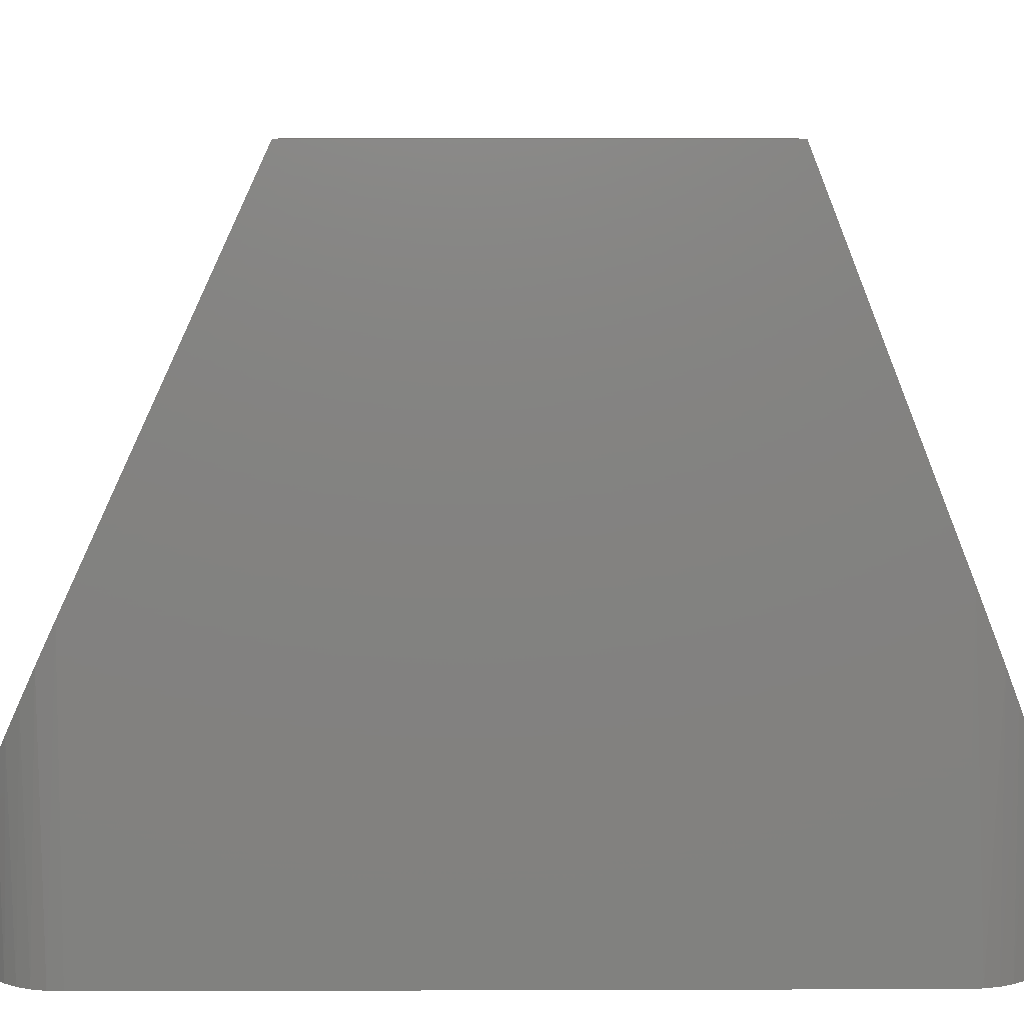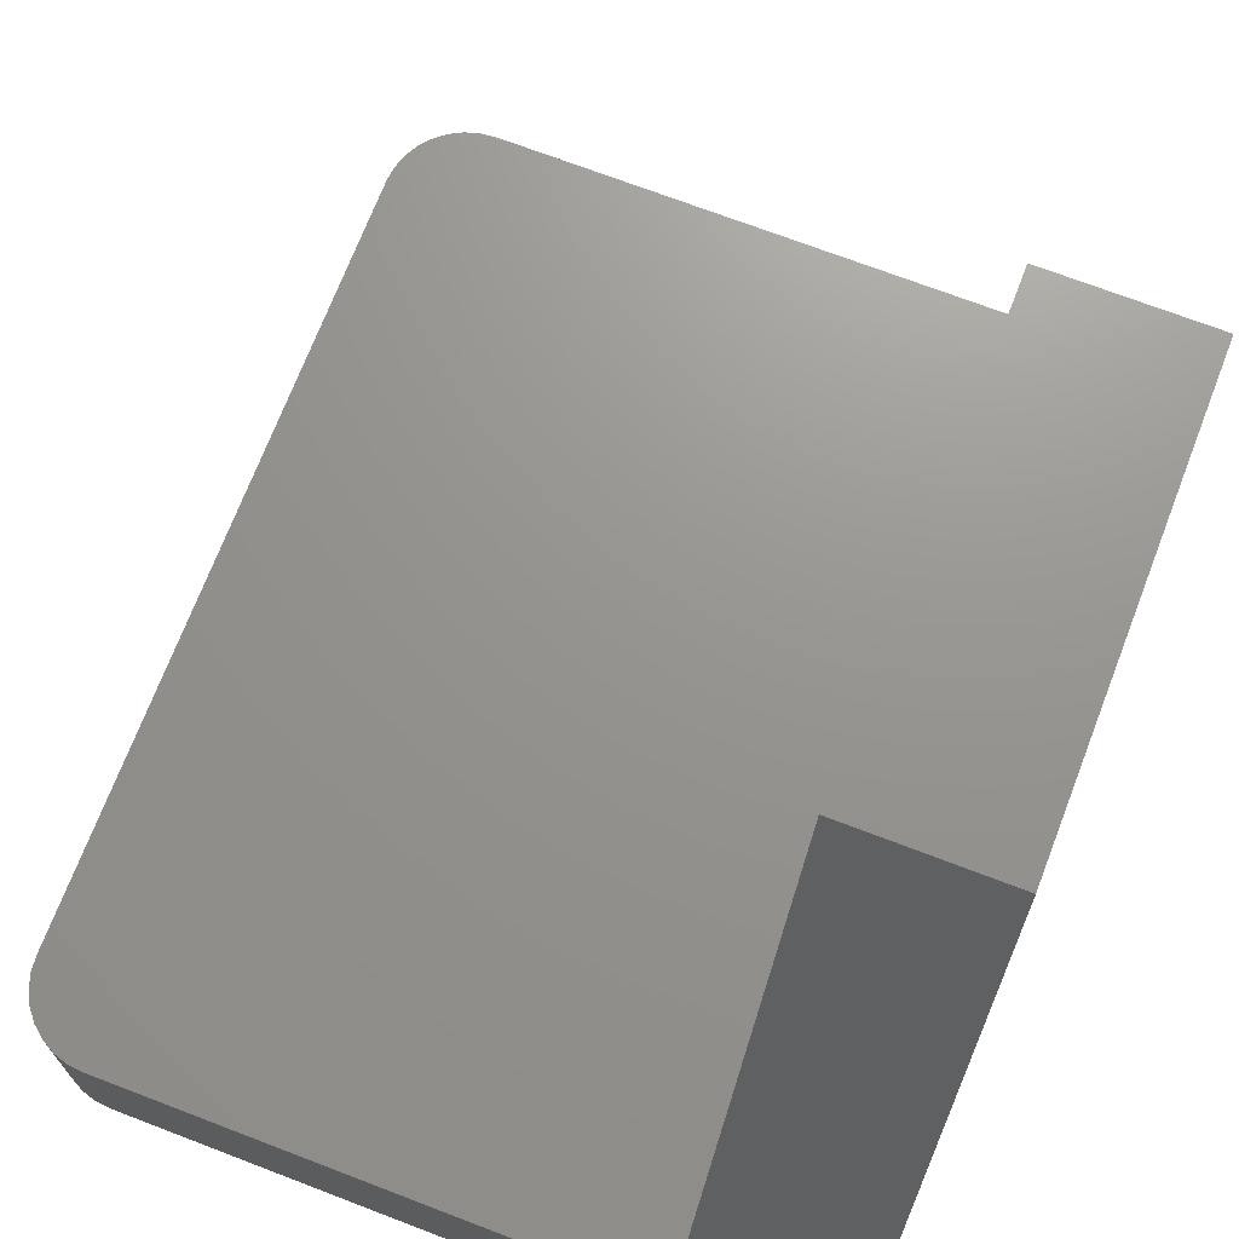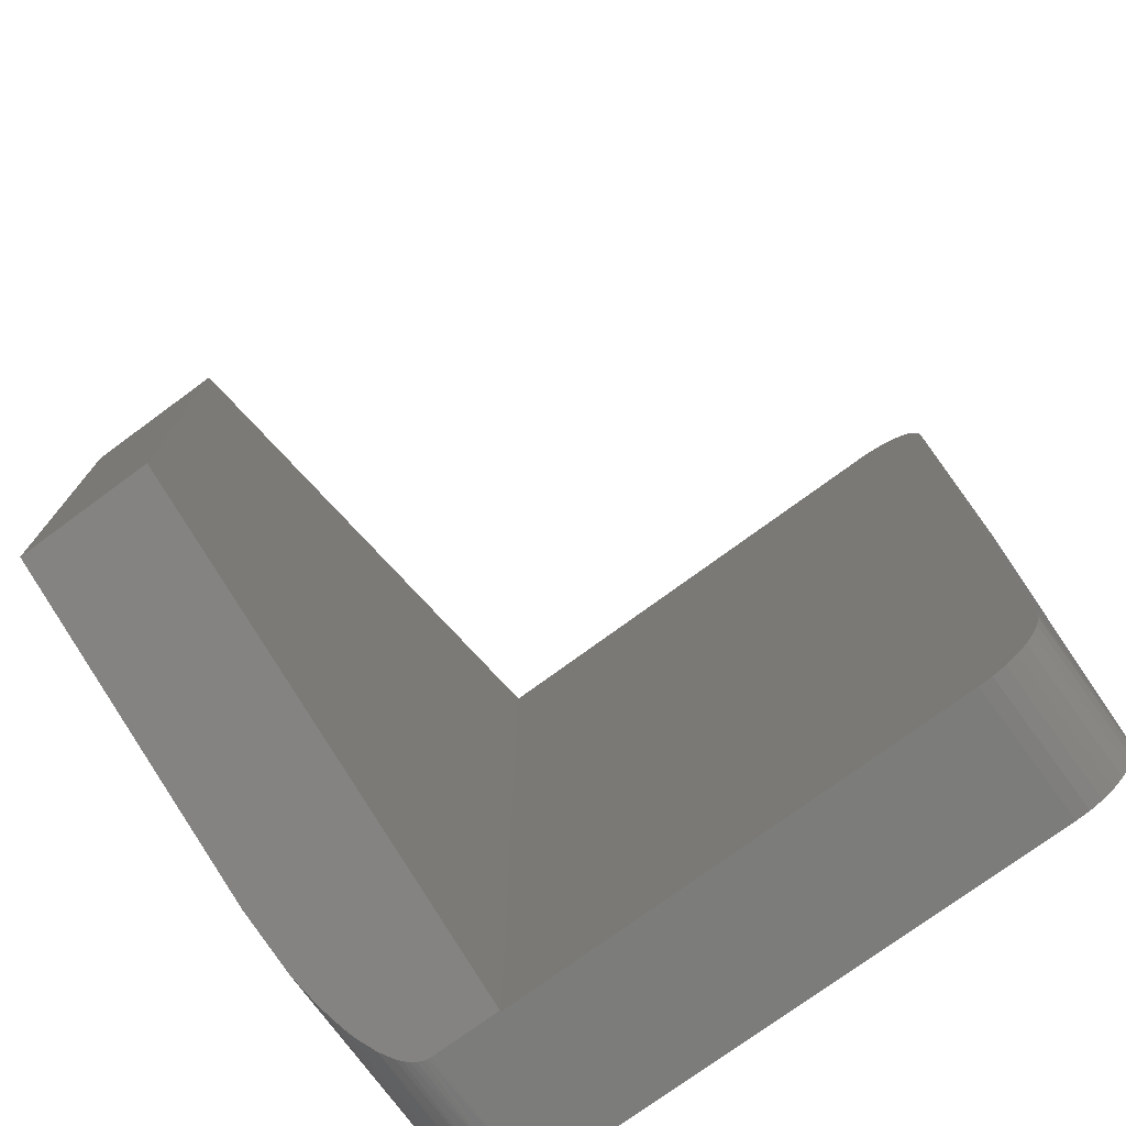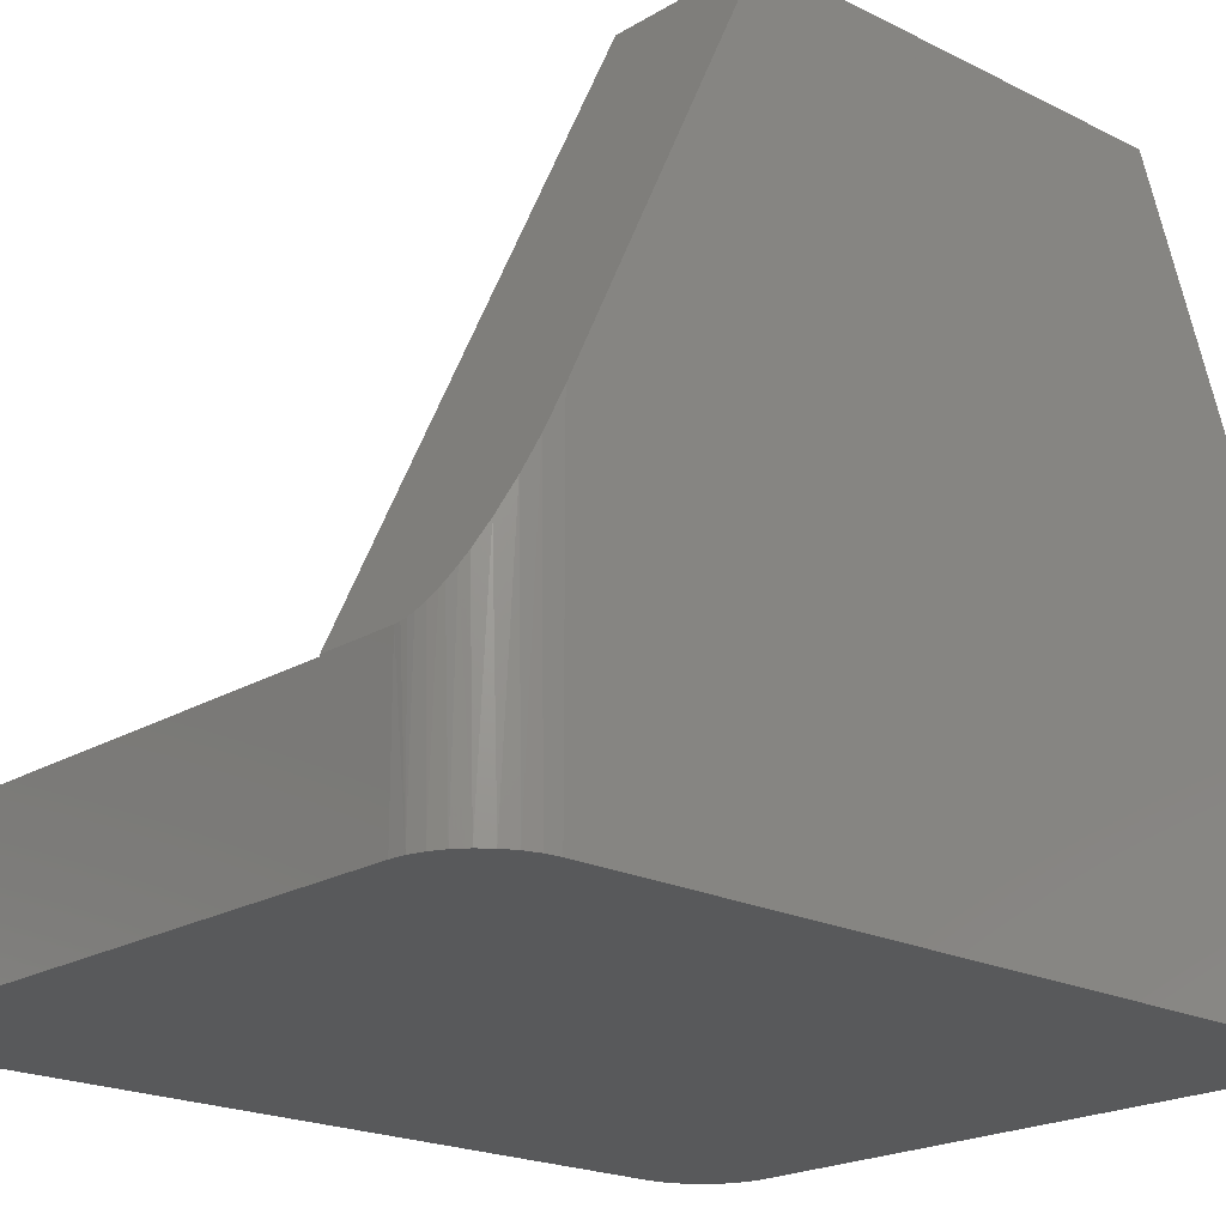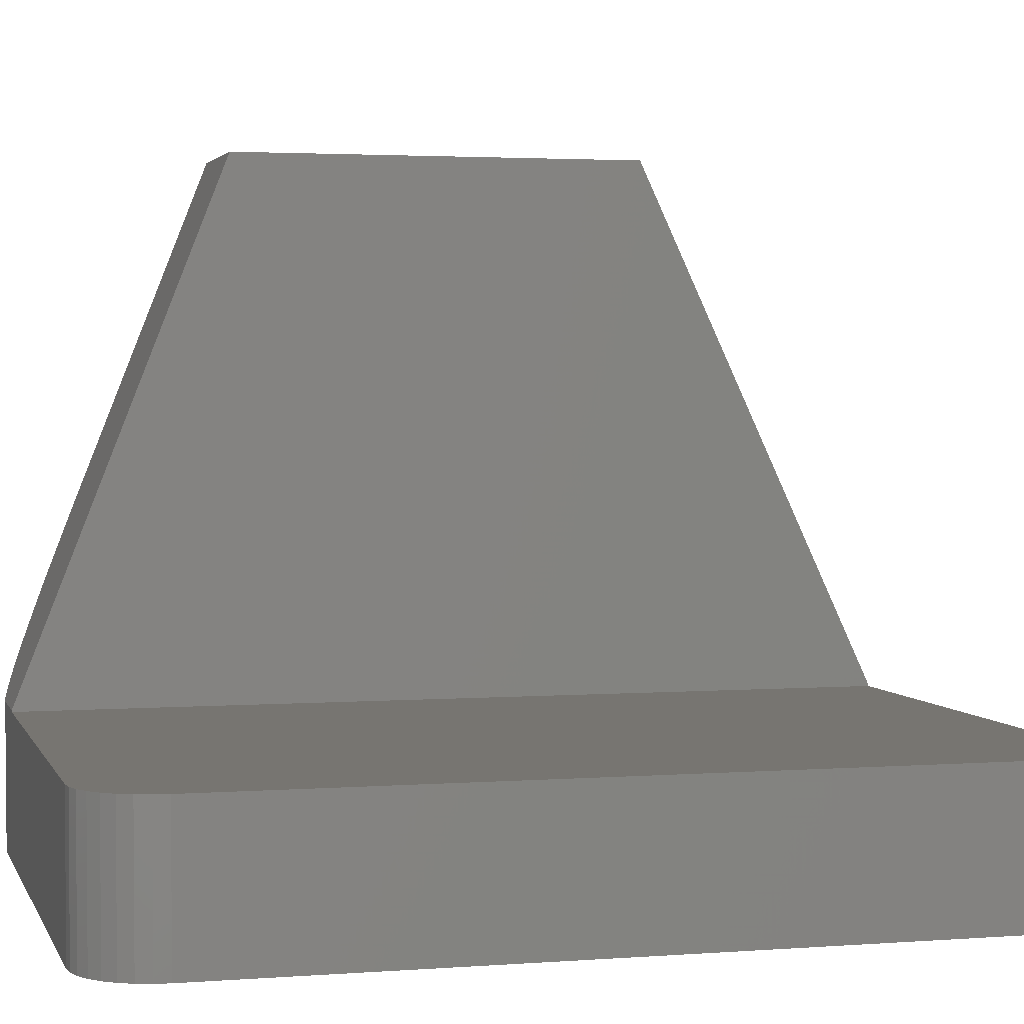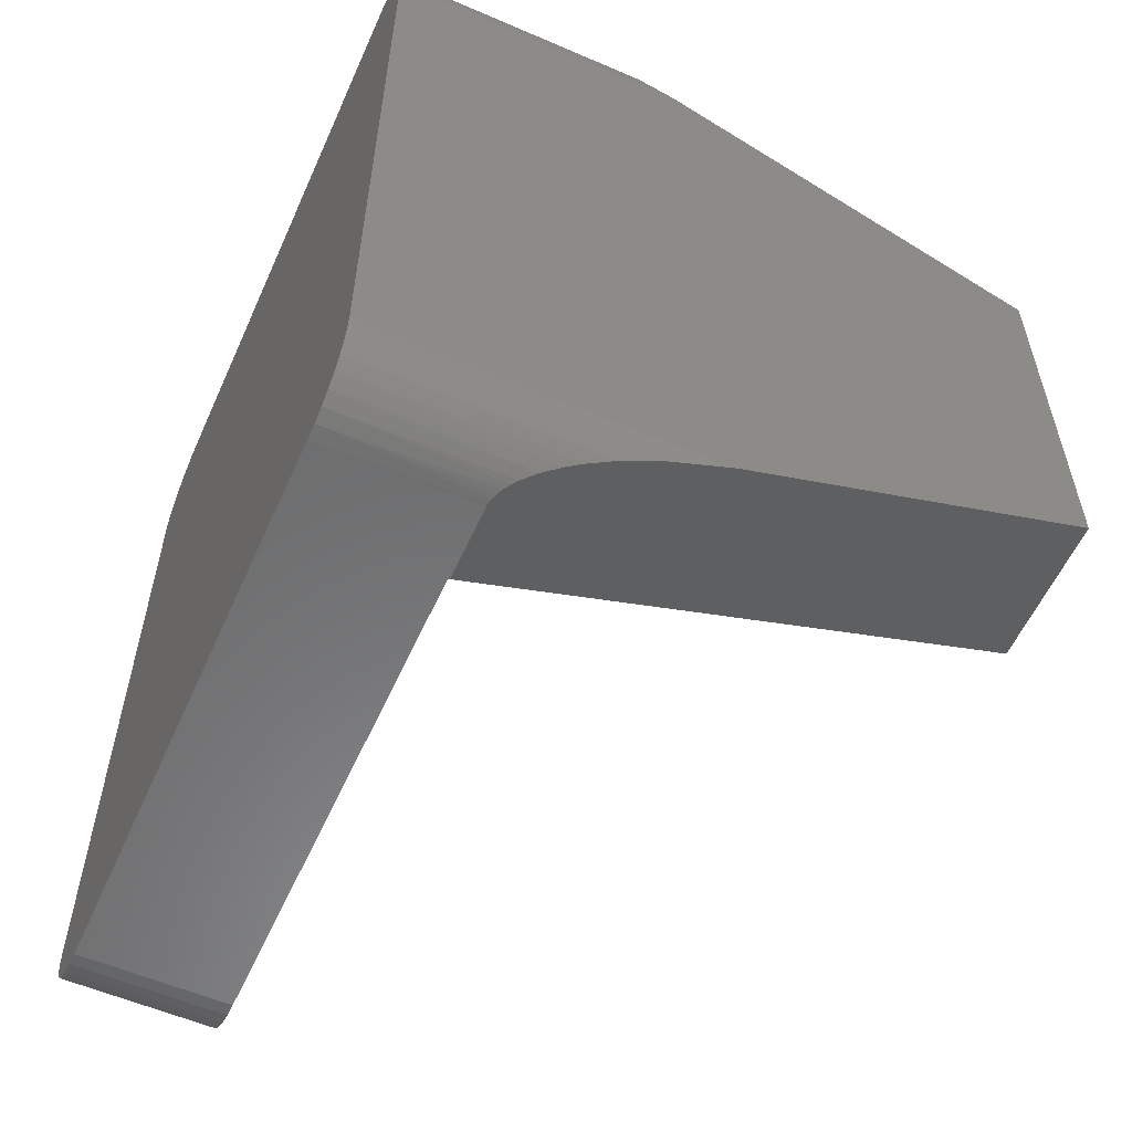
<metadata>
{"format":"stl","ext":"stl","renderer":"f3d","projection":"perspective","resolution":1024,"background":"white","views":[{"elev":7.9,"azim":-90.5,"up":"+Z"},{"elev":70.7,"azim":-159.0,"up":"+Z"},{"elev":-75.3,"azim":36.3,"up":"+Y"},{"elev":-20.3,"azim":-132.5,"up":"+Z"},{"elev":2.7,"azim":75.0,"up":"+Z"},{"elev":-57.2,"azim":-114.1,"up":"+Y"}]}
</metadata>
<code>
# stl→obj: 88 verts, 172 faces
v 0.5576 0.7488 0
v 0.05031 0.7488 0
v 0.5454 0.75 0
v 0.0625 0.75 0
v 0.05031 0.001201 0
v 0.5576 0.001201 0
v 0.0625 0 0
v 0.5454 0 0
v 0.03858 0.7452 0
v 0.5693 0.7452 0
v 0.02778 0.7395 0
v 0.5801 0.7395 0
v 0.01831 0.7317 0
v 0.5896 0.7317 0
v 0.01053 0.7222 0
v 0.5974 0.7222 0
v 0.5896 0.01831 0
v 0.01831 0.01831 0
v 0.5974 0.02778 0
v 0.02778 0.01053 0
v 0.5801 0.01053 0
v 0.03858 0.004758 0
v 0.5693 0.004758 0
v 0.01053 0.02778 0
v 0.004758 0.03858 0
v 0.6031 0.03858 0
v 0.001201 0.05031 0
v 0.6067 0.05031 0
v 0 0.0625 0
v 0.6079 0.0625 0
v 0 0.6875 0
v 0.6079 0.6875 0
v 0.001201 0.6997 0
v 0.6067 0.6997 0
v 0.004758 0.7114 0
v 0.6031 0.7114 0
v 0.125 7.654e-18 0.125
v 0.125 -2.002e-17 0.1263
v 0.0625 -1.11e-16 0.1263
v 0.5454 0 0.125
v 0 0.5368 0.5842
v 0 0.6875 0.2606
v 0 0.1816 0.5842
v 0 0.0625 0.2839
v 0.05106 0.001055 0.129
v 0.0592 8.729e-05 0.1265
v 0.05596 0.000343 0.1272
v 0.125 0.1816 0.5842
v 0.004241 0.03988 0.2269
v 0.009904 0.02874 0.1988
v 0.0168 0.01987 0.1764
v 0.02126 0.01554 0.1655
v 0.02961 0.009352 0.1499
v 0.03775 0.005108 0.1392
v 0.04191 0.003489 0.1351
v 0.04657 0.002065 0.1315
v 0.5576 0.001201 0.125
v 0.125 0.75 0.125
v 0.6079 0.0625 0.125
v 0.6079 0.6875 0.125
v 0.6067 0.6997 0.125
v 0.6031 0.7114 0.125
v 0.5974 0.7222 0.125
v 0.5896 0.7317 0.125
v 0.5801 0.7395 0.125
v 0.5693 0.7452 0.125
v 0.5576 0.7488 0.125
v 0.5454 0.75 0.125
v 0.5693 0.004758 0.125
v 0.5801 0.01053 0.125
v 0.5896 0.01831 0.125
v 0.5974 0.02778 0.125
v 0.6031 0.03858 0.125
v 0.6067 0.05031 0.125
v 0.125 0.75 0.1263
v 0.0625 0.75 0.1263
v 0.0527 0.7492 0.128
v 0.05752 0.7498 0.1267
v 0.125 0.5368 0.5842
v 0.04782 0.7483 0.1301
v 0.04099 0.7462 0.1345
v 0.03466 0.7435 0.1404
v 0.03144 0.7417 0.1441
v 0.02573 0.738 0.152
v 0.02088 0.7341 0.1604
v 0.0132 0.7259 0.178
v 0.006058 0.7143 0.2029
v 0.001822 0.7025 0.2284
f 1 2 3
f 2 4 3
f 5 6 7
f 6 8 7
f 9 2 1
f 10 9 1
f 11 9 10
f 12 11 10
f 13 11 12
f 14 13 12
f 15 13 14
f 16 15 14
f 17 18 19
f 20 18 17
f 21 20 17
f 22 20 21
f 23 22 21
f 5 22 23
f 6 5 23
f 18 24 19
f 19 24 25
f 19 25 26
f 26 25 27
f 26 27 28
f 28 27 29
f 28 29 30
f 30 29 31
f 30 31 32
f 32 31 33
f 32 33 34
f 34 33 35
f 34 35 36
f 36 35 15
f 36 15 16
f 37 38 39
f 37 39 7
f 37 7 8
f 37 8 40
f 41 42 43
f 43 42 44
f 42 31 44
f 44 31 29
f 39 45 46
f 45 47 46
f 38 48 43
f 38 43 44
f 38 44 49
f 38 49 50
f 38 50 51
f 38 51 52
f 38 52 53
f 38 53 54
f 38 54 55
f 38 55 56
f 38 56 45
f 38 45 39
f 7 46 5
f 7 39 46
f 44 27 49
f 44 29 27
f 27 25 49
f 50 49 25
f 25 24 50
f 51 50 24
f 24 18 51
f 52 51 18
f 18 20 52
f 52 20 53
f 56 5 45
f 45 5 47
f 46 47 5
f 22 5 56
f 22 56 55
f 22 55 54
f 22 54 53
f 22 53 20
f 40 57 37
f 58 37 59
f 58 59 60
f 58 60 61
f 58 61 62
f 58 62 63
f 58 63 64
f 58 64 65
f 58 65 66
f 58 66 67
f 58 67 68
f 59 37 57
f 59 57 69
f 59 69 70
f 59 70 71
f 59 71 72
f 59 72 73
f 59 73 74
f 59 30 60
f 60 30 32
f 30 59 28
f 28 59 74
f 28 74 26
f 26 74 73
f 26 73 19
f 19 73 72
f 19 72 17
f 17 72 71
f 17 71 21
f 21 71 70
f 21 70 23
f 23 70 69
f 23 69 6
f 6 69 57
f 6 57 8
f 8 57 40
f 75 4 76
f 68 3 58
f 58 3 4
f 58 4 75
f 76 77 75
f 76 78 77
f 42 41 79
f 42 79 75
f 42 75 77
f 42 77 80
f 42 80 81
f 42 81 82
f 42 82 83
f 42 83 84
f 42 84 85
f 42 85 86
f 42 86 87
f 42 87 88
f 76 2 78
f 76 4 2
f 88 87 35
f 15 35 87
f 87 86 15
f 13 15 86
f 86 85 13
f 13 85 84
f 13 84 11
f 11 84 83
f 11 83 82
f 11 82 9
f 82 81 9
f 9 81 80
f 9 80 2
f 80 77 2
f 2 77 78
f 31 42 33
f 33 42 88
f 33 88 35
f 3 68 1
f 1 68 67
f 1 67 10
f 10 67 66
f 10 66 12
f 12 66 65
f 12 65 14
f 14 65 64
f 14 64 16
f 16 64 63
f 16 63 36
f 36 63 62
f 36 62 34
f 34 62 61
f 34 61 32
f 32 61 60
f 75 79 48
f 75 48 38
f 75 38 37
f 75 37 58
f 79 41 48
f 48 41 43

</code>
